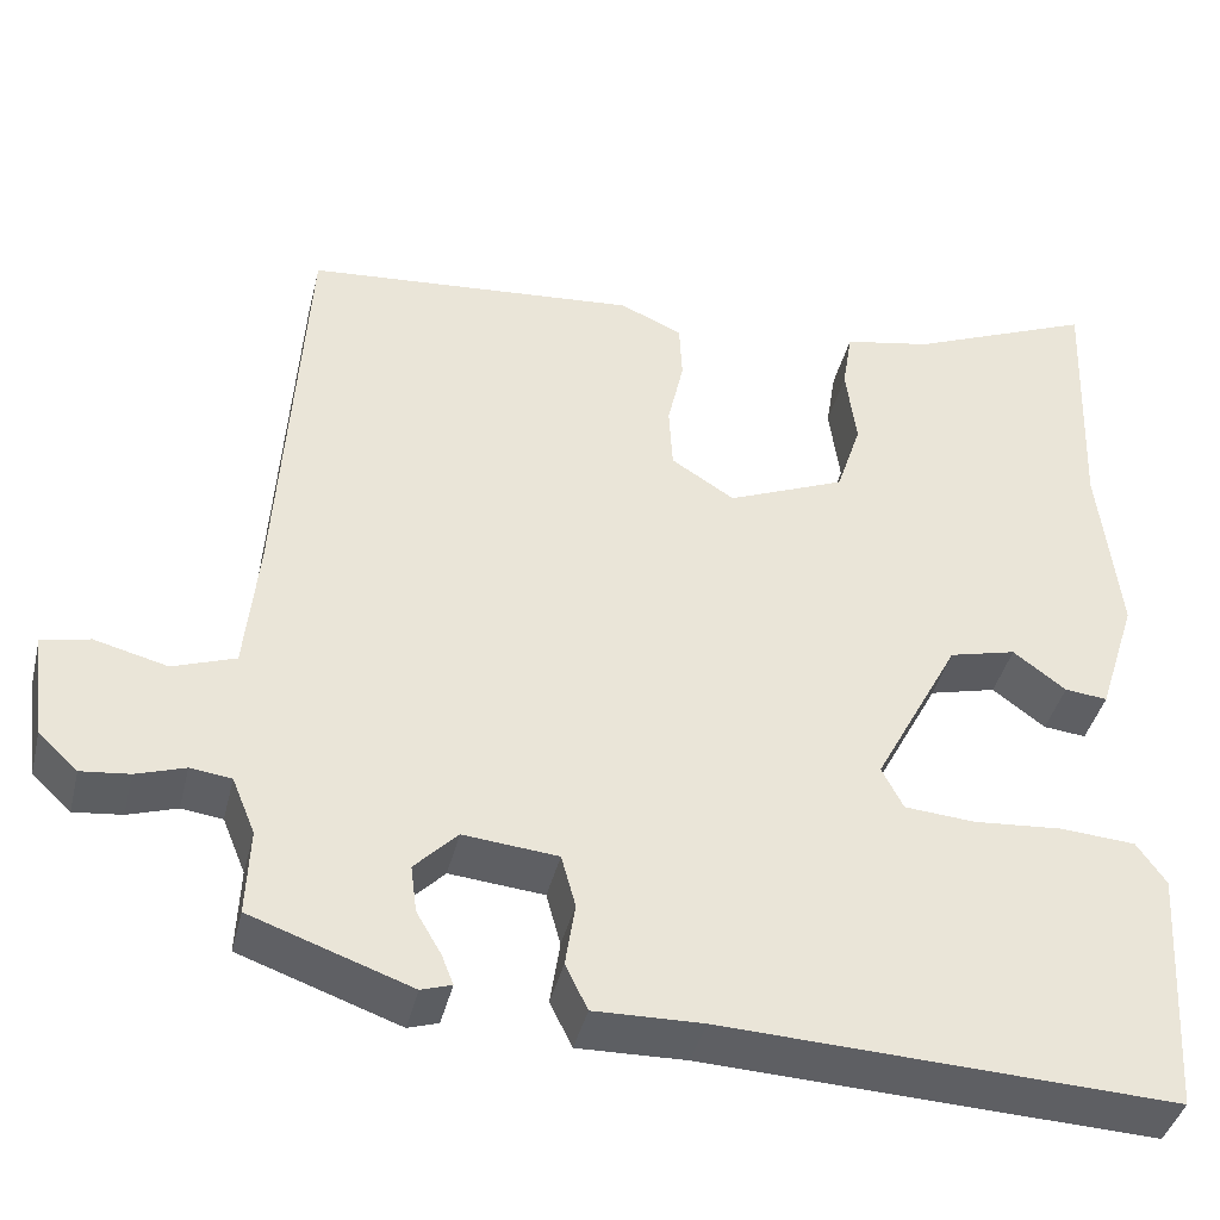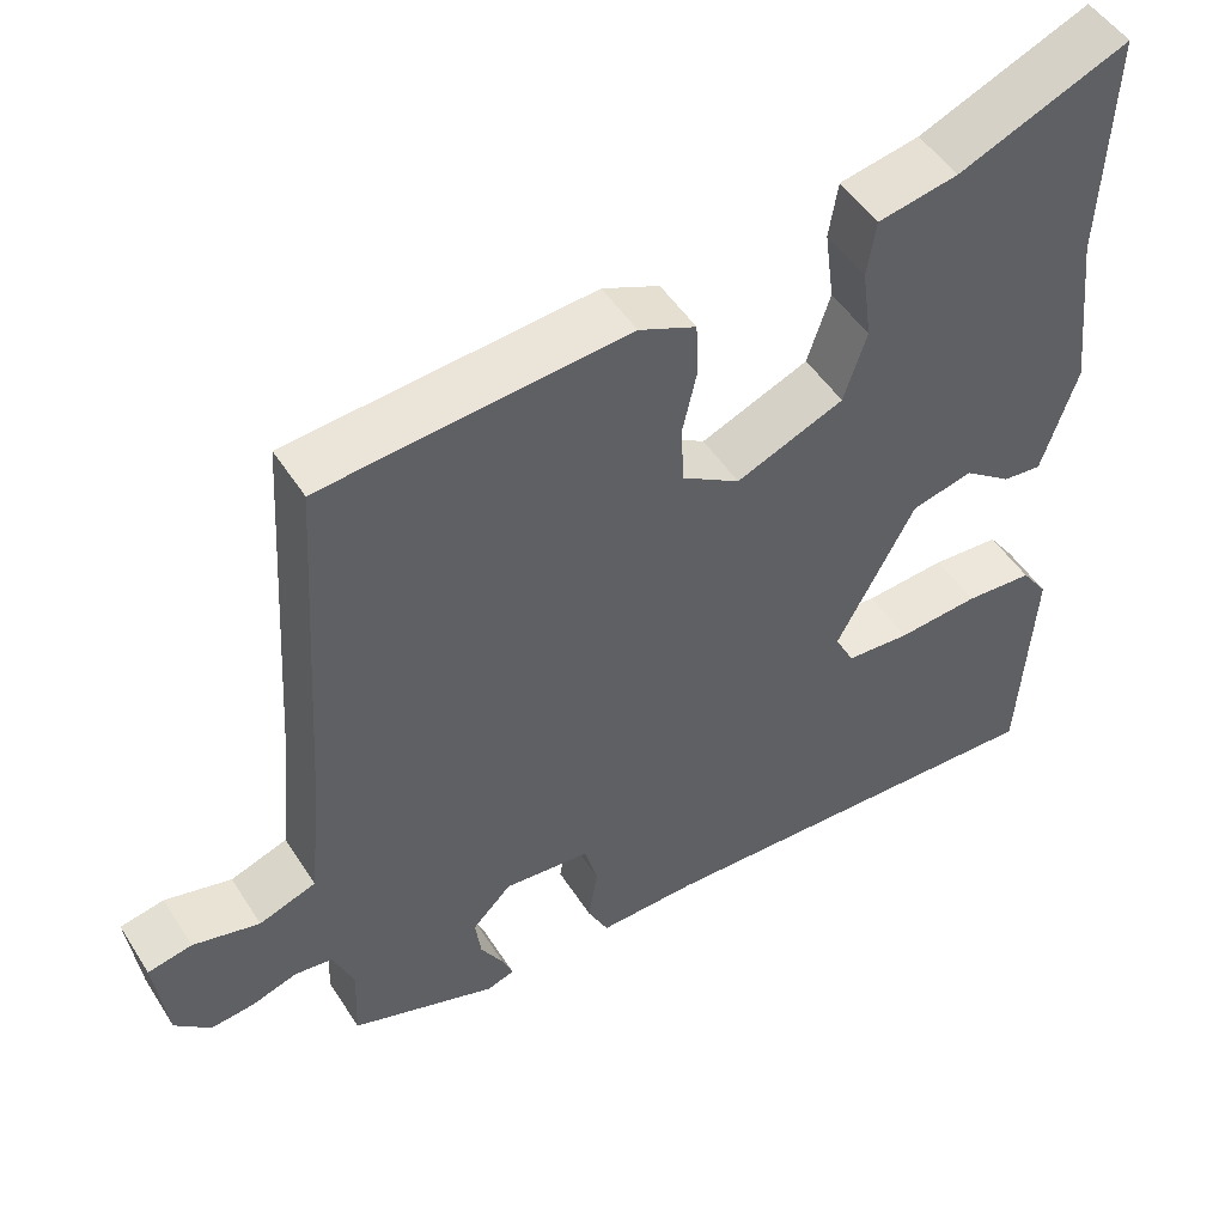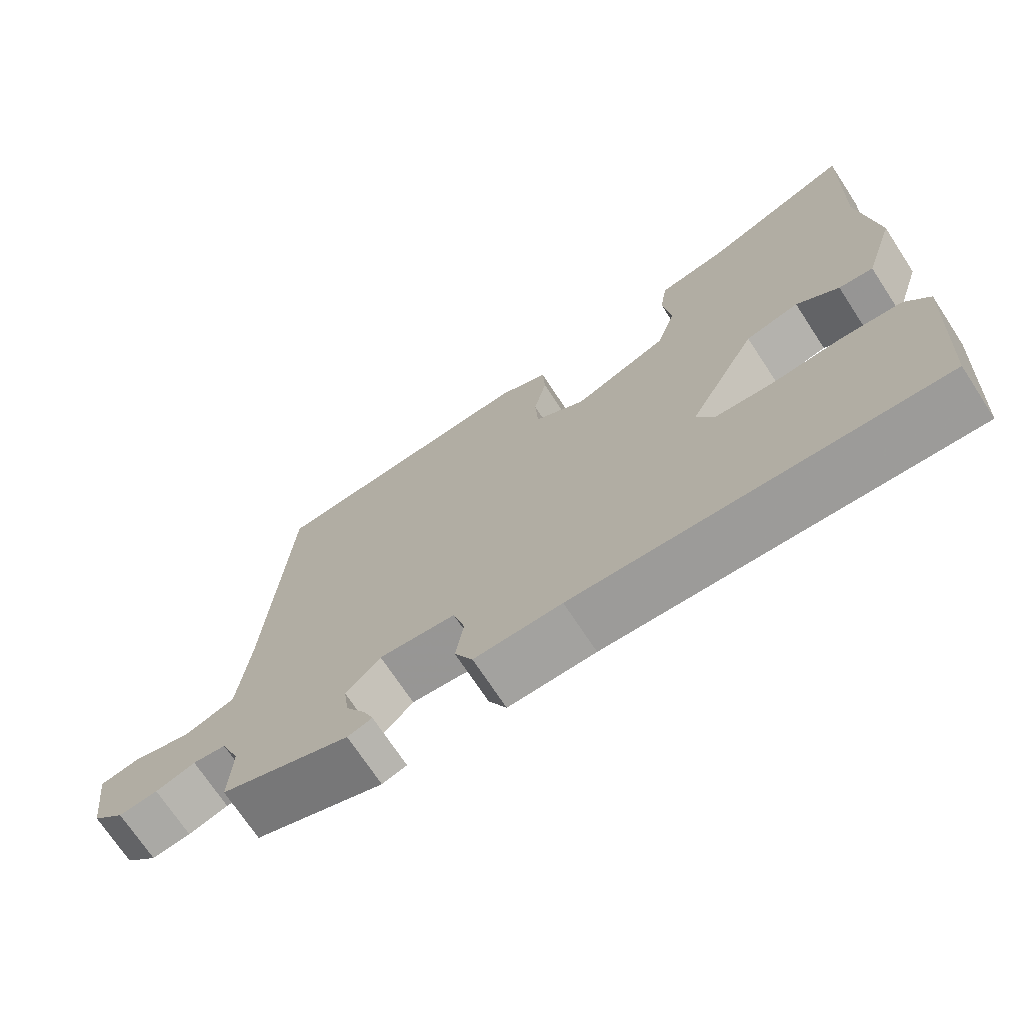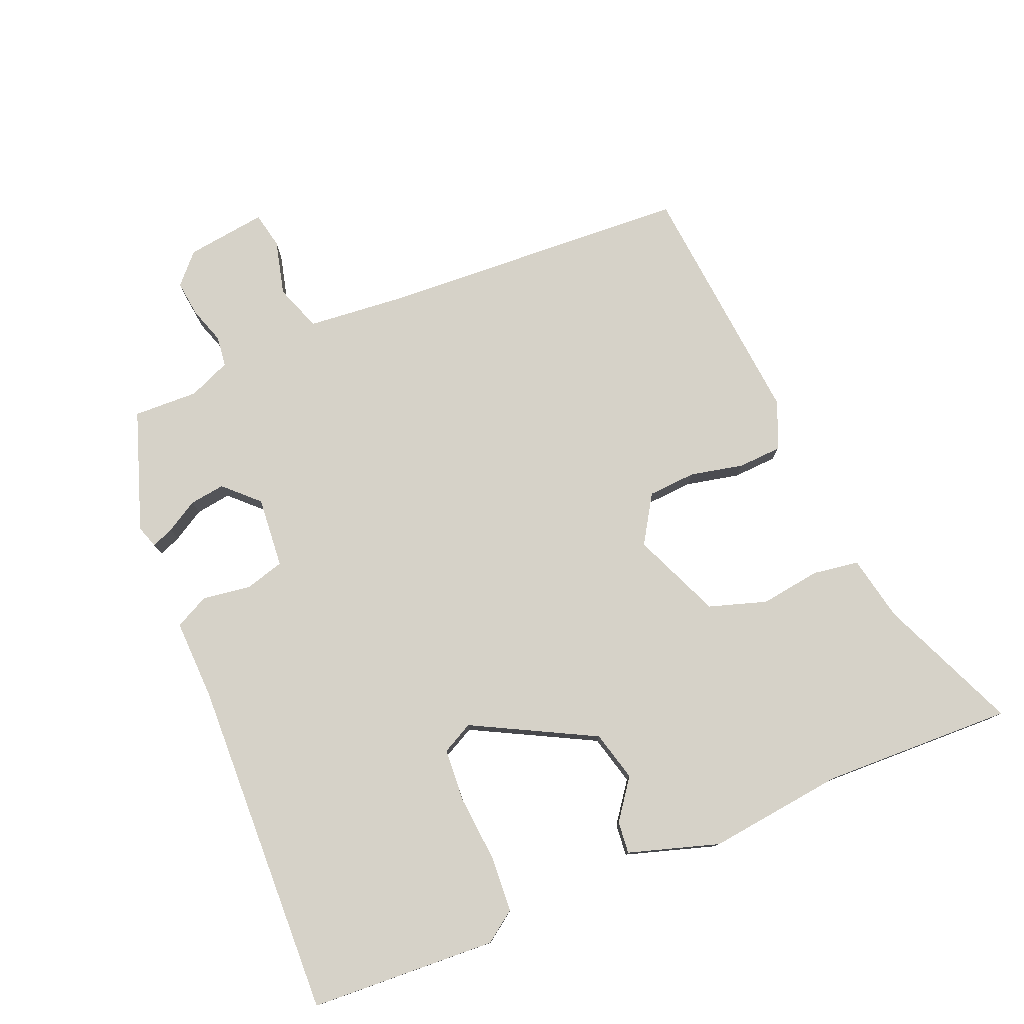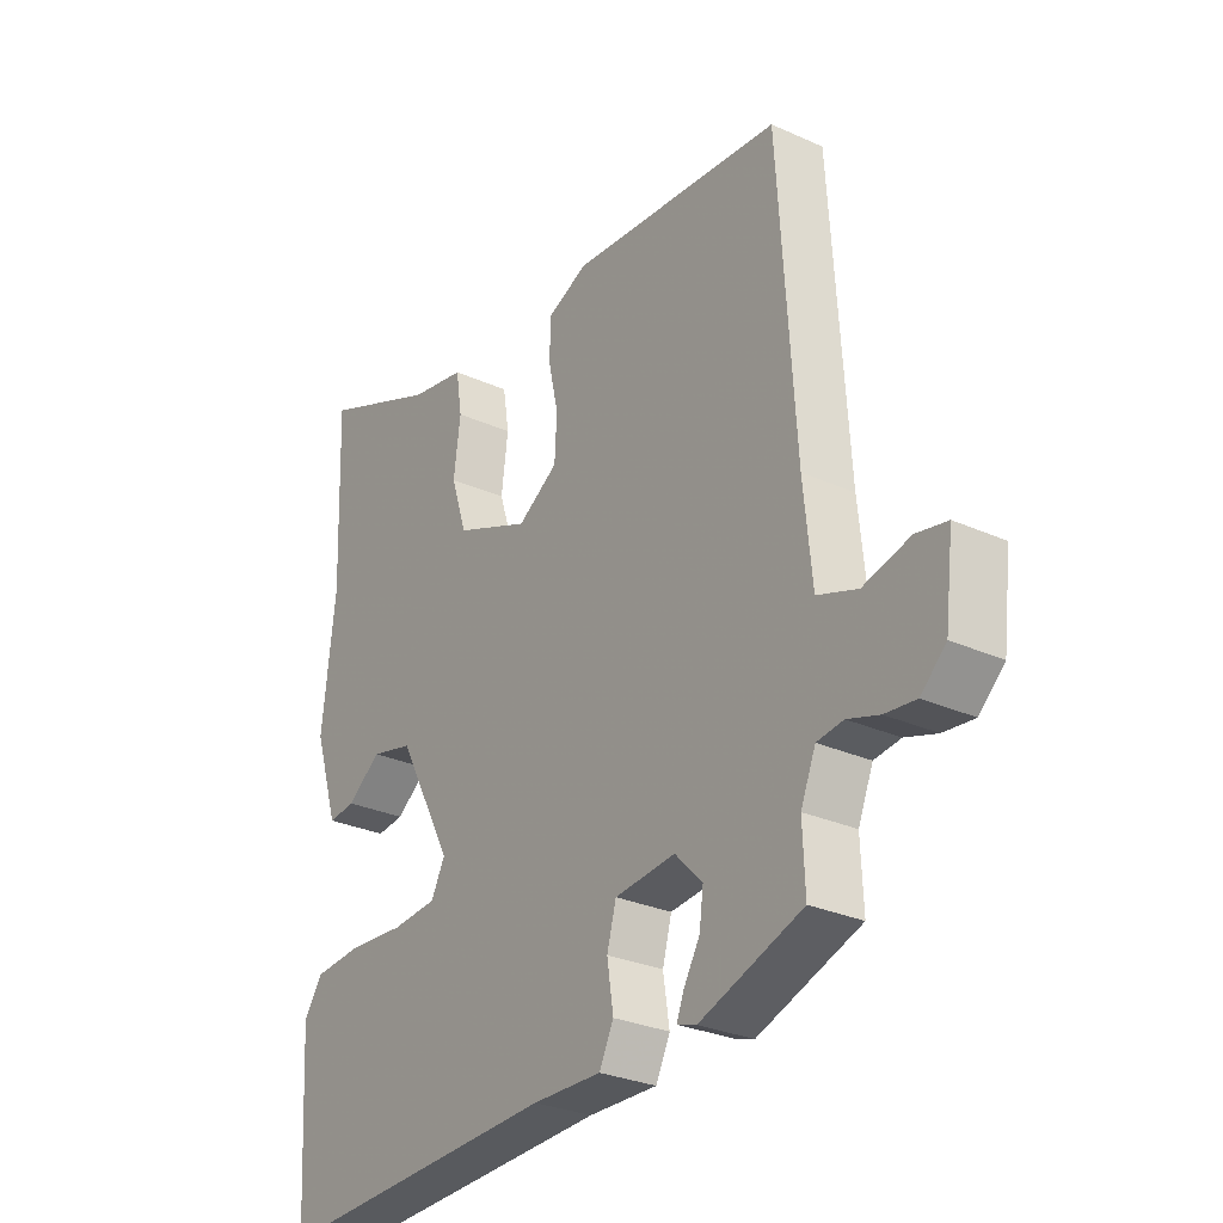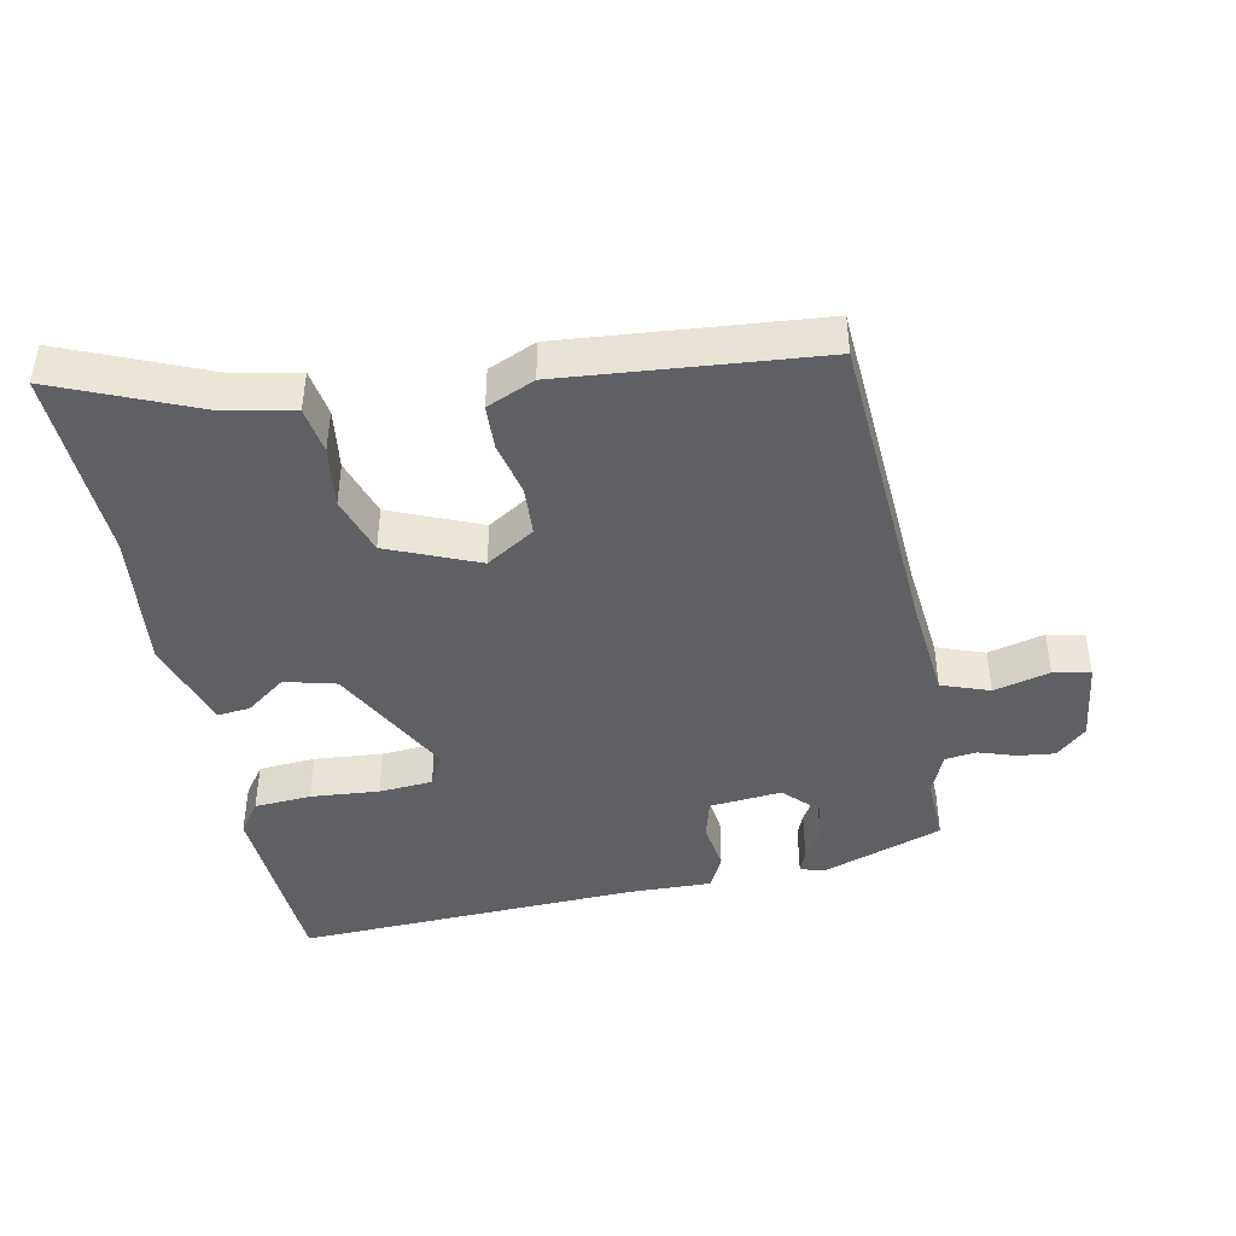
<metadata>
{"format":"obj","ext":"obj","renderer":"f3d","projection":"perspective","resolution":1024,"background":"white","views":[{"elev":-40.9,"azim":166.5,"up":"+Z"},{"elev":49.7,"azim":148.6,"up":"+Z"},{"elev":-71.5,"azim":-146.7,"up":"+Z"},{"elev":77.9,"azim":-113.0,"up":"+Y"},{"elev":-28.8,"azim":56.0,"up":"+Z"},{"elev":-43.2,"azim":11.2,"up":"+Y"}]}
</metadata>
<code>
v 0.463 0.07 0.485
v 0.492 0.07 0.024
v 0.507 0.07 -0.125
v 0.577 0.07 -0.15
v 0.659 0.07 -0.129
v 0.713 0.07 -0.14
v 0.698 0.07 -0.26
v 0.654 0.07 -0.301
v 0.6 0.07 -0.295
v 0.545 0.07 -0.277
v 0.499 0.07 -0.283
v 0.473 0.07 -0.346
v 0.477 0.07 -0.443
v 0.298 0.07 -0.506
v 0.264 0.07 -0.495
v 0.277 0.07 -0.462
v 0.305 0.07 -0.414
v 0.312 0.07 -0.361
v 0.264 0.07 -0.312
v 0.158 0.07 -0.322
v 0.142 0.07 -0.381
v 0.153 0.07 -0.453
v 0.128 0.07 -0.504
v 0.007 0.07 -0.501
v -0.499 0.07 -0.522
v -0.516 0.07 -0.243
v -0.483 0.07 -0.196
v -0.399 0.07 -0.19
v -0.299 0.07 -0.198
v -0.22 0.07 -0.192
v -0.196 0.07 -0.145
v -0.292 0.07 0.036
v -0.367 0.07 0.055
v -0.426 0.07 0.011
v -0.474 0.07 0.006
v -0.517 0.07 0.141
v -0.494 0.07 0.346
v -0.505 0.07 0.63
v -0.297 0.07 0.543
v -0.199 0.07 0.524
v -0.188 0.07 0.455
v -0.2 0.07 0.365
v -0.172 0.07 0.279
v -0.04 0.07 0.224
v 0.031 0.07 0.269
v 0.035 0.07 0.341
v 0.017 0.07 0.421
v 0.02 0.07 0.486
v 0.09 0.07 0.517
v 0.463 0 0.485
v 0.492 0 0.024
v 0.507 0 -0.125
v 0.577 0 -0.15
v 0.659 0 -0.129
v 0.713 0 -0.14
v 0.698 0 -0.26
v 0.654 0 -0.301
v 0.6 0 -0.295
v 0.545 0 -0.277
v 0.499 0 -0.283
v 0.473 0 -0.346
v 0.477 0 -0.443
v 0.298 0 -0.506
v 0.264 0 -0.495
v 0.277 0 -0.462
v 0.305 0 -0.414
v 0.312 0 -0.361
v 0.264 0 -0.312
v 0.158 0 -0.322
v 0.142 0 -0.381
v 0.153 0 -0.453
v 0.128 0 -0.504
v 0.007 0 -0.501
v -0.499 0 -0.522
v -0.516 0 -0.243
v -0.483 0 -0.196
v -0.399 0 -0.19
v -0.299 0 -0.198
v -0.22 0 -0.192
v -0.196 0 -0.145
v -0.292 0 0.036
v -0.367 0 0.055
v -0.426 0 0.011
v -0.474 0 0.006
v -0.517 0 0.141
v -0.494 0 0.346
v -0.505 0 0.63
v -0.297 0 0.543
v -0.199 0 0.524
v -0.188 0 0.455
v -0.2 0 0.365
v -0.172 0 0.279
v -0.04 0 0.224
v 0.031 0 0.269
v 0.035 0 0.341
v 0.017 0 0.421
v 0.02 0 0.486
v 0.09 0 0.517
f 49 1 2
f 48 49 2
f 47 48 2
f 46 47 2
f 45 46 2 3
f 44 45 3
f 43 44 3
f 39 40 41 42
f 39 42 43
f 38 39 43
f 37 38 43
f 36 37 43
f 35 36 43
f 34 35 43
f 33 34 43
f 32 33 43 3
f 27 28 29
f 26 27 29
f 25 26 29
f 24 25 29
f 24 29 30
f 23 24 30
f 22 23 30
f 21 22 30
f 20 21 30 31
f 15 16 17
f 14 15 17
f 13 14 17
f 12 13 17
f 11 12 17 18
f 8 9 10
f 7 8 10
f 6 7 10
f 5 6 10
f 4 5 10
f 4 10 11
f 3 4 11
f 32 3 11
f 31 32 11
f 20 31 11
f 19 20 11
f 11 18 19
f 51 50 98
f 51 98 97
f 51 97 96
f 51 96 95
f 52 51 95 94
f 52 94 93
f 52 93 92
f 91 90 89 88
f 92 91 88
f 92 88 87
f 92 87 86
f 92 86 85
f 92 85 84
f 92 84 83
f 92 83 82
f 52 92 82 81
f 78 77 76
f 78 76 75
f 78 75 74
f 78 74 73
f 79 78 73
f 79 73 72
f 79 72 71
f 79 71 70
f 80 79 70 69
f 66 65 64
f 66 64 63
f 66 63 62
f 66 62 61
f 67 66 61 60
f 59 58 57
f 59 57 56
f 59 56 55
f 59 55 54
f 59 54 53
f 60 59 53
f 60 53 52
f 60 52 81
f 60 81 80
f 60 80 69
f 60 69 68
f 68 67 60
f 1 50 51 2
f 2 51 52 3
f 3 52 53 4
f 4 53 54 5
f 5 54 55 6
f 6 55 56 7
f 7 56 57 8
f 8 57 58 9
f 9 58 59 10
f 10 59 60 11
f 11 60 61 12
f 12 61 62 13
f 13 62 63 14
f 14 63 64 15
f 15 64 65 16
f 16 65 66 17
f 17 66 67 18
f 18 67 68 19
f 19 68 69 20
f 20 69 70 21
f 21 70 71 22
f 22 71 72 23
f 23 72 73 24
f 24 73 74 25
f 25 74 75 26
f 26 75 76 27
f 27 76 77 28
f 28 77 78 29
f 29 78 79 30
f 30 79 80 31
f 31 80 81 32
f 32 81 82 33
f 33 82 83 34
f 34 83 84 35
f 35 84 85 36
f 36 85 86 37
f 37 86 87 38
f 38 87 88 39
f 39 88 89 40
f 40 89 90 41
f 41 90 91 42
f 42 91 92 43
f 43 92 93 44
f 44 93 94 45
f 45 94 95 46
f 46 95 96 47
f 47 96 97 48
f 48 97 98 49
f 49 98 50 1

</code>
